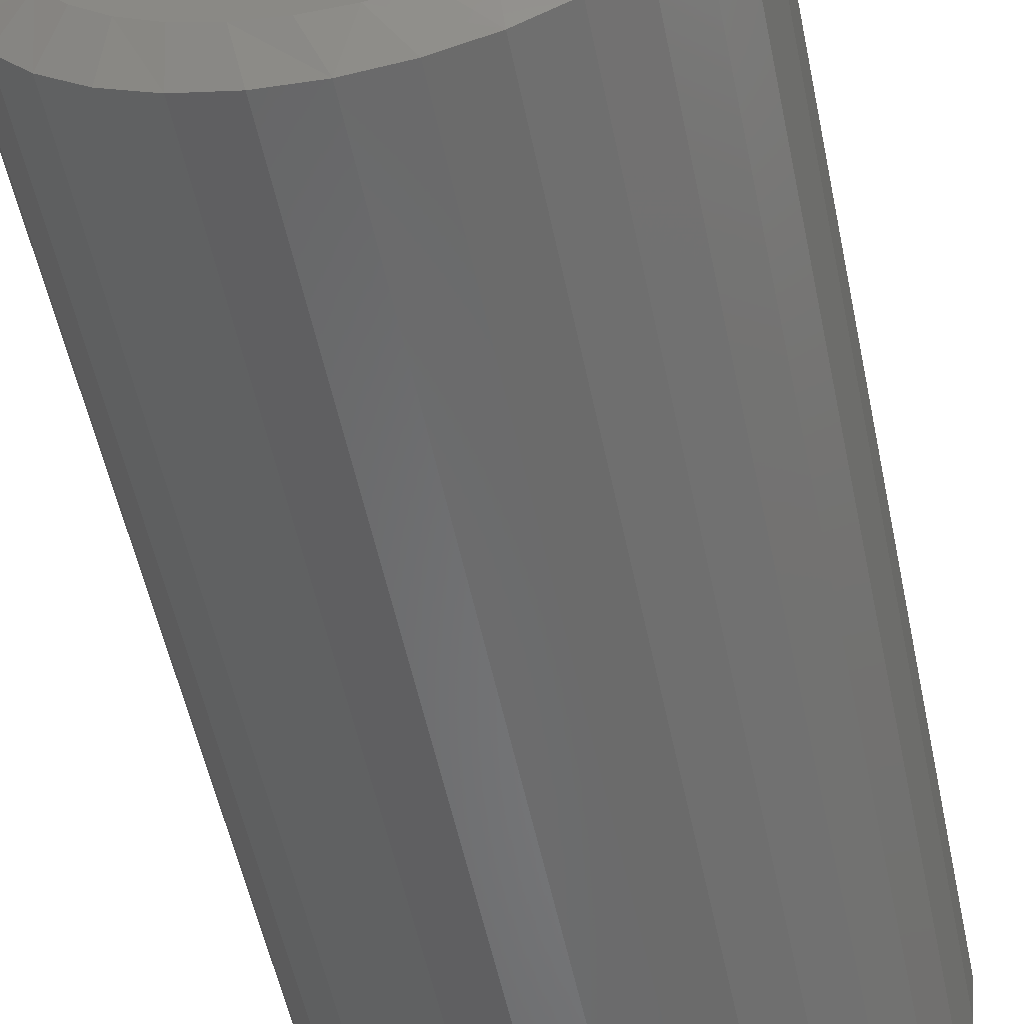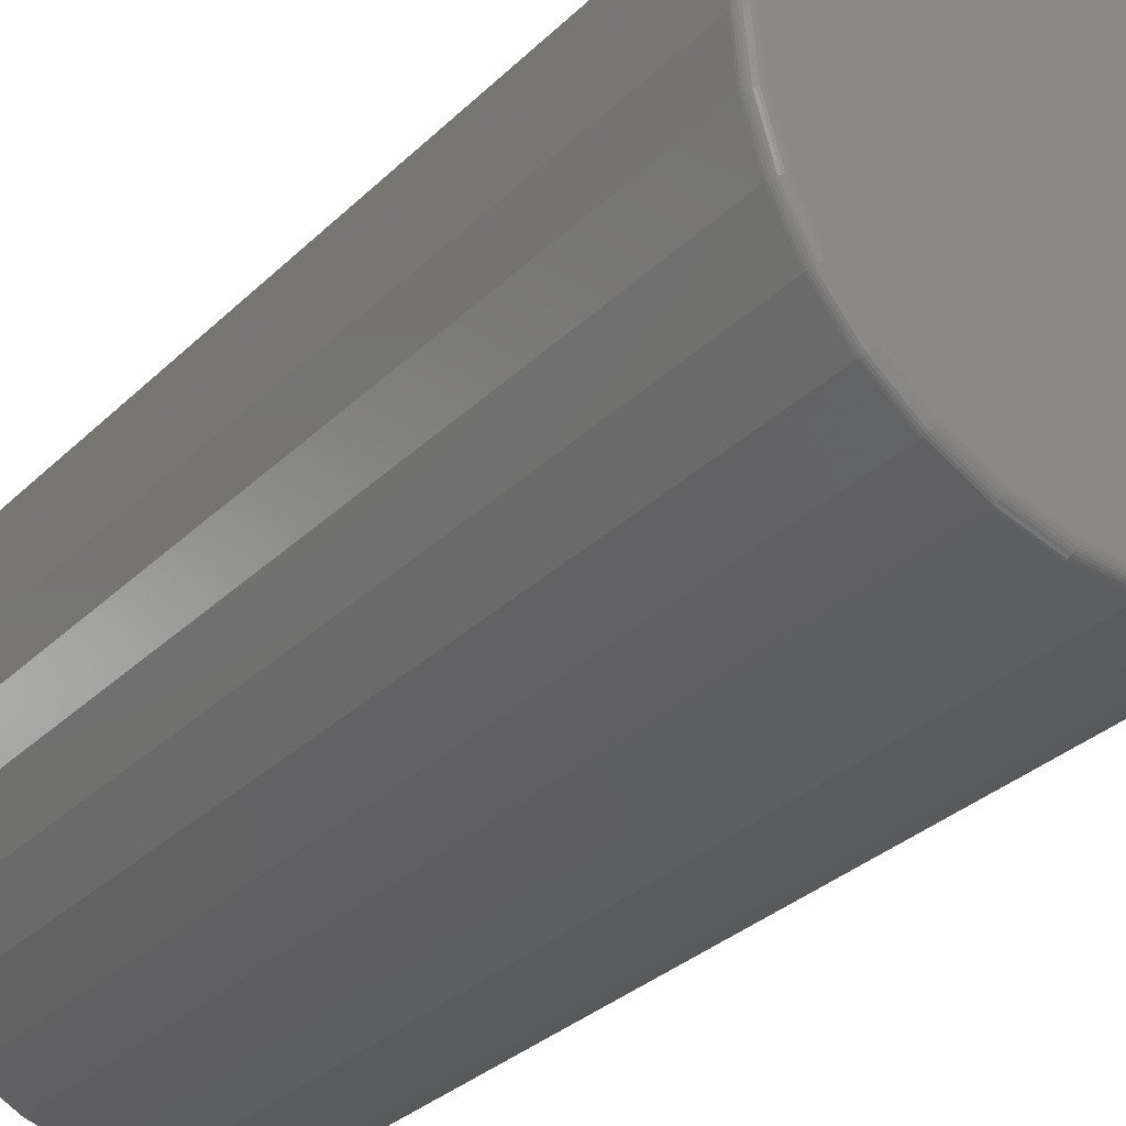
<metadata>
{"format":"stl","ext":"stl","renderer":"f3d","projection":"perspective","resolution":1024,"background":"white","views":[{"elev":-54.7,"azim":11.8,"up":"+Y"},{"elev":-30.3,"azim":144.1,"up":"+Y"}]}
</metadata>
<code>
# stl→obj: 353 verts, 702 faces
v 0.1934 0.003947 0.007812
v 0.1934 0.003947 0.7344
v 0.1898 -0.03302 0.007812
v 0.1898 -0.03302 0.7344
v 0.179 -0.06856 0.007812
v 0.179 -0.06856 0.7344
v 0.1615 -0.1013 0.007812
v 0.1615 -0.1013 0.7344
v 0.1379 -0.13 0.007812
v 0.1379 -0.13 0.7344
v 0.1092 -0.1536 0.007812
v 0.1092 -0.1536 0.7344
v 0.07646 -0.1711 0.007812
v 0.07646 -0.1711 0.7344
v 0.04091 -0.1819 0.007812
v 0.04091 -0.1819 0.7344
v 0.003947 -0.1855 0.007812
v 0.003947 -0.1855 0.7344
v -0.03302 -0.1819 0.007812
v -0.03302 -0.1819 0.7344
v -0.06856 -0.1711 0.007812
v -0.06856 -0.1711 0.7344
v -0.1013 -0.1536 0.007812
v -0.1013 -0.1536 0.7344
v -0.13 -0.13 0.007812
v -0.13 -0.13 0.7344
v -0.1536 -0.1013 0.007812
v -0.1536 -0.1013 0.7344
v -0.1711 -0.06856 0.007812
v -0.1711 -0.06856 0.7344
v -0.1819 -0.03302 0.007812
v -0.1819 -0.03302 0.7344
v -0.1855 0.003947 0.007812
v -0.1855 0.003947 0.7344
v -0.1819 0.04091 0.007812
v -0.1819 0.04091 0.7344
v -0.1711 0.07646 0.007812
v -0.1711 0.07646 0.7344
v -0.1536 0.1092 0.007812
v -0.1536 0.1092 0.7344
v -0.13 0.1379 0.007812
v -0.13 0.1379 0.7344
v -0.1013 0.1615 0.007812
v -0.1013 0.1615 0.7344
v -0.06856 0.179 0.007812
v -0.06856 0.179 0.7344
v -0.03302 0.1898 0.007812
v -0.03302 0.1898 0.7344
v 0.003947 0.1934 0.007812
v 0.003947 0.1934 0.7344
v 0.04091 0.1898 0.007812
v 0.04091 0.1898 0.7344
v 0.07646 0.179 0.007812
v 0.07646 0.179 0.7344
v 0.1092 0.1615 0.007812
v 0.1092 0.1615 0.7344
v 0.1379 0.1379 0.007812
v 0.1379 0.1379 0.7344
v 0.1615 0.1092 0.007812
v 0.1615 0.1092 0.7344
v 0.179 0.07646 0.007812
v 0.179 0.07646 0.7344
v 0.1898 0.04091 0.007812
v 0.1898 0.04091 0.7344
v -0.02692 0.1591 0.75
v 0.03482 0.1591 0.75
v 0.003949 0.1622 0.75
v -0.0566 0.1501 0.75
v 0.0645 0.1501 0.75
v 0.07447 -0.1377 0.75
v -0.03935 -0.1482 0.75
v 0.04725 -0.1482 0.75
v -0.01065 -0.1536 0.75
v 0.01855 -0.1536 0.75
v 0.09185 0.1355 0.75
v -0.08396 0.1355 0.75
v 0.1158 0.1158 0.75
v -0.1079 0.1158 0.75
v 0.1355 0.09185 0.75
v -0.1276 0.09185 0.75
v 0.1501 0.0645 0.75
v -0.1422 0.0645 0.75
v 0.1591 0.03482 0.75
v -0.1512 0.03482 0.75
v 0.1622 0.003947 0.75
v -0.1543 0.00395 0.75
v 0.1595 -0.02513 0.75
v -0.1516 -0.02512 0.75
v 0.1515 -0.05321 0.75
v -0.1436 -0.05321 0.75
v 0.1385 -0.07935 0.75
v -0.1306 -0.07934 0.75
v 0.1209 -0.1026 0.75
v -0.113 -0.1026 0.75
v 0.0993 -0.1223 0.75
v -0.09141 -0.1223 0.75
v -0.06658 -0.1377 0.75
v 0.003947 0.1856 0
v 0.03939 0.1821 0
v -0.03149 0.1821 0
v -0.06557 0.1718 0
v 0.07347 0.1718 0
v 0.03939 -0.1742 0
v -0.03149 -0.1742 0
v 0.07347 -0.1639 0
v 0.003947 -0.1777 0
v -0.06557 -0.1639 0
v -0.09698 -0.1471 0
v 0.1049 -0.1471 0
v -0.1245 -0.1245 0
v 0.1324 -0.1245 0
v -0.1471 -0.09698 0
v 0.155 -0.09698 0
v -0.1639 -0.06557 0
v 0.1718 -0.06557 0
v -0.1742 -0.03149 0
v 0.1821 -0.03149 0
v -0.1777 0.003947 0
v 0.1856 0.003947 0
v -0.1742 0.03939 0
v 0.1821 0.03939 0
v -0.1639 0.07347 0
v 0.1718 0.07347 0
v -0.1471 0.1049 0
v 0.155 0.1049 0
v -0.1245 0.1324 0
v 0.1324 0.1324 0
v -0.09698 0.155 0
v 0.1049 0.155 0
v -0.1854 0.003947 0.006288
v -0.1817 0.04088 0.006288
v -0.1849 0.003947 0.004823
v -0.1813 0.0408 0.004823
v -0.1842 0.003947 0.003472
v -0.1806 0.04065 0.003472
v -0.1832 0.003947 0.002288
v -0.1796 0.04047 0.002288
v -0.1821 0.003947 0.001317
v -0.1785 0.04023 0.001317
v -0.1807 0.003947 0.0005947
v -0.1772 0.03997 0.0005947
v -0.1792 0.003947 0.0001501
v -0.1757 0.03969 0.0001501
v 0.1896 0.04088 0.006288
v 0.1933 0.003947 0.006288
v 0.1892 0.0408 0.004823
v 0.1928 0.003947 0.004823
v 0.1885 0.04065 0.003472
v 0.1921 0.003947 0.003472
v 0.1875 0.04047 0.002288
v 0.1911 0.003947 0.002288
v 0.1864 0.04023 0.001317
v 0.1899 0.003947 0.001317
v 0.1851 0.03997 0.0005947
v 0.1886 0.003947 0.0005947
v 0.1836 0.03969 0.0001501
v 0.1871 0.003947 0.0001501
v 0.1789 0.0764 0.006288
v 0.1784 0.07623 0.004823
v 0.1778 0.07595 0.003472
v 0.1769 0.07558 0.002288
v 0.1758 0.07513 0.001317
v 0.1745 0.07461 0.0005947
v 0.1732 0.07405 0.0001501
v 0.1614 0.1091 0.006288
v 0.161 0.1089 0.004823
v 0.1604 0.1085 0.003472
v 0.1596 0.1079 0.002288
v 0.1586 0.1073 0.001317
v 0.1575 0.1065 0.0005947
v 0.1563 0.1057 0.0001501
v 0.1378 0.1378 0.006288
v 0.1375 0.1375 0.004823
v 0.137 0.137 0.003472
v 0.1363 0.1363 0.002288
v 0.1355 0.1355 0.001317
v 0.1345 0.1345 0.0005947
v 0.1335 0.1335 0.0001501
v 0.1091 0.1614 0.006288
v 0.1089 0.161 0.004823
v 0.1085 0.1604 0.003472
v 0.1079 0.1596 0.002288
v 0.1073 0.1586 0.001317
v 0.1065 0.1575 0.0005947
v 0.1057 0.1563 0.0001501
v 0.0764 0.1789 0.006288
v 0.07623 0.1784 0.004823
v 0.07595 0.1778 0.003472
v 0.07558 0.1769 0.002288
v 0.07513 0.1758 0.001317
v 0.07461 0.1745 0.0005947
v 0.07405 0.1732 0.0001501
v 0.04088 0.1896 0.006288
v 0.0408 0.1892 0.004823
v 0.04065 0.1885 0.003472
v 0.04047 0.1875 0.002288
v 0.04023 0.1864 0.001317
v 0.03997 0.1851 0.0005947
v 0.03969 0.1836 0.0001501
v 0.003947 0.1933 0.006288
v 0.003947 0.1928 0.004823
v 0.003947 0.1921 0.003472
v 0.003947 0.1911 0.002288
v 0.003947 0.1899 0.001317
v 0.003947 0.1886 0.0005947
v 0.003947 0.1871 0.0001501
v -0.03299 0.1896 0.006288
v -0.0329 0.1892 0.004823
v -0.03276 0.1885 0.003472
v -0.03257 0.1875 0.002288
v -0.03234 0.1864 0.001317
v -0.03208 0.1851 0.0005947
v -0.03179 0.1836 0.0001501
v -0.0685 0.1789 0.006288
v -0.06833 0.1784 0.004823
v -0.06806 0.1778 0.003472
v -0.06769 0.1769 0.002288
v -0.06723 0.1758 0.001317
v -0.06672 0.1745 0.0005947
v -0.06615 0.1732 0.0001501
v -0.1012 0.1614 0.006288
v -0.101 0.161 0.004823
v -0.1006 0.1604 0.003472
v -0.1 0.1596 0.002288
v -0.09939 0.1586 0.001317
v -0.09864 0.1575 0.0005947
v -0.09782 0.1563 0.0001501
v -0.1299 0.1378 0.006288
v -0.1296 0.1375 0.004823
v -0.1291 0.137 0.003472
v -0.1284 0.1363 0.002288
v -0.1276 0.1355 0.001317
v -0.1266 0.1345 0.0005947
v -0.1256 0.1335 0.0001501
v -0.1535 0.1091 0.006288
v -0.1531 0.1089 0.004823
v -0.1525 0.1085 0.003472
v -0.1517 0.1079 0.002288
v -0.1507 0.1073 0.001317
v -0.1496 0.1065 0.0005947
v -0.1484 0.1057 0.0001501
v -0.171 0.0764 0.006288
v -0.1706 0.07623 0.004823
v -0.1699 0.07595 0.003472
v -0.169 0.07558 0.002288
v -0.1679 0.07513 0.001317
v -0.1666 0.07461 0.0005947
v -0.1653 0.07405 0.0001501
v 0.1896 -0.03299 0.006288
v 0.1892 -0.0329 0.004823
v 0.1885 -0.03276 0.003472
v 0.1875 -0.03257 0.002288
v 0.1864 -0.03234 0.001317
v 0.1851 -0.03208 0.0005947
v 0.1836 -0.03179 0.0001501
v -0.1817 -0.03299 0.006288
v -0.1813 -0.0329 0.004823
v -0.1806 -0.03276 0.003472
v -0.1796 -0.03257 0.002288
v -0.1785 -0.03234 0.001317
v -0.1772 -0.03208 0.0005947
v -0.1757 -0.03179 0.0001501
v -0.171 -0.0685 0.006288
v -0.1706 -0.06833 0.004823
v -0.1699 -0.06806 0.003472
v -0.169 -0.06769 0.002288
v -0.1679 -0.06723 0.001317
v -0.1666 -0.06672 0.0005947
v -0.1653 -0.06615 0.0001501
v -0.1535 -0.1012 0.006288
v -0.1531 -0.101 0.004823
v -0.1525 -0.1006 0.003472
v -0.1517 -0.1 0.002288
v -0.1507 -0.09939 0.001317
v -0.1496 -0.09864 0.0005947
v -0.1484 -0.09782 0.0001501
v -0.1299 -0.1299 0.006288
v -0.1296 -0.1296 0.004823
v -0.1291 -0.1291 0.003472
v -0.1284 -0.1284 0.002288
v -0.1276 -0.1276 0.001317
v -0.1266 -0.1266 0.0005947
v -0.1256 -0.1256 0.0001501
v -0.1012 -0.1535 0.006288
v -0.101 -0.1531 0.004823
v -0.1006 -0.1525 0.003472
v -0.1 -0.1517 0.002288
v -0.09939 -0.1507 0.001317
v -0.09864 -0.1496 0.0005947
v -0.09782 -0.1484 0.0001501
v -0.0685 -0.171 0.006288
v -0.06833 -0.1706 0.004823
v -0.06806 -0.1699 0.003472
v -0.06769 -0.169 0.002288
v -0.06723 -0.1679 0.001317
v -0.06672 -0.1666 0.0005947
v -0.06615 -0.1653 0.0001501
v -0.03299 -0.1817 0.006288
v -0.0329 -0.1813 0.004823
v -0.03276 -0.1806 0.003472
v -0.03257 -0.1796 0.002288
v -0.03234 -0.1785 0.001317
v -0.03208 -0.1772 0.0005947
v -0.03179 -0.1757 0.0001501
v 0.003947 -0.1854 0.006288
v 0.003947 -0.1849 0.004823
v 0.003947 -0.1842 0.003472
v 0.003947 -0.1832 0.002288
v 0.003947 -0.1821 0.001317
v 0.003947 -0.1807 0.0005947
v 0.003947 -0.1792 0.0001501
v 0.04088 -0.1817 0.006288
v 0.0408 -0.1813 0.004823
v 0.04065 -0.1806 0.003472
v 0.04047 -0.1796 0.002288
v 0.04023 -0.1785 0.001317
v 0.03997 -0.1772 0.0005947
v 0.03969 -0.1757 0.0001501
v 0.0764 -0.171 0.006288
v 0.07623 -0.1706 0.004823
v 0.07595 -0.1699 0.003472
v 0.07558 -0.169 0.002288
v 0.07513 -0.1679 0.001317
v 0.07461 -0.1666 0.0005947
v 0.07405 -0.1653 0.0001501
v 0.1091 -0.1535 0.006288
v 0.1089 -0.1531 0.004823
v 0.1085 -0.1525 0.003472
v 0.1079 -0.1517 0.002288
v 0.1073 -0.1507 0.001317
v 0.1065 -0.1496 0.0005947
v 0.1057 -0.1484 0.0001501
v 0.1378 -0.1299 0.006288
v 0.1375 -0.1296 0.004823
v 0.137 -0.1291 0.003472
v 0.1363 -0.1284 0.002288
v 0.1355 -0.1276 0.001317
v 0.1345 -0.1266 0.0005947
v 0.1335 -0.1256 0.0001501
v 0.1614 -0.1012 0.006288
v 0.161 -0.101 0.004823
v 0.1604 -0.1006 0.003472
v 0.1596 -0.1 0.002288
v 0.1586 -0.09939 0.001317
v 0.1575 -0.09864 0.0005947
v 0.1563 -0.09782 0.0001501
v 0.1789 -0.0685 0.006288
v 0.1784 -0.06833 0.004823
v 0.1778 -0.06806 0.003472
v 0.1769 -0.06769 0.002288
v 0.1758 -0.06723 0.001317
v 0.1745 -0.06672 0.0005947
v 0.1732 -0.06615 0.0001501
f 1 2 3
f 3 2 4
f 3 4 5
f 5 4 6
f 5 6 7
f 7 6 8
f 7 8 9
f 9 8 10
f 9 10 11
f 11 10 12
f 11 12 13
f 13 12 14
f 13 14 15
f 15 14 16
f 15 16 17
f 17 16 18
f 17 18 19
f 19 18 20
f 19 20 21
f 21 20 22
f 21 22 23
f 23 22 24
f 23 24 25
f 25 24 26
f 25 26 27
f 27 26 28
f 27 28 29
f 29 28 30
f 29 30 31
f 31 30 32
f 31 32 33
f 33 32 34
f 33 34 35
f 35 34 36
f 35 36 37
f 37 36 38
f 37 38 39
f 39 38 40
f 39 40 41
f 41 40 42
f 41 42 43
f 43 42 44
f 43 44 45
f 45 44 46
f 45 46 47
f 47 46 48
f 47 48 49
f 49 48 50
f 49 50 51
f 51 50 52
f 51 52 53
f 53 52 54
f 53 54 55
f 55 54 56
f 55 56 57
f 57 56 58
f 57 58 59
f 59 58 60
f 59 60 61
f 61 60 62
f 61 62 63
f 63 62 64
f 63 64 1
f 1 64 2
f 65 66 67
f 66 65 68
f 66 68 69
f 70 71 72
f 72 71 73
f 72 73 74
f 69 68 75
f 75 68 76
f 75 76 77
f 77 76 78
f 77 78 79
f 79 78 80
f 79 80 81
f 81 80 82
f 81 82 83
f 83 82 84
f 83 84 85
f 85 84 86
f 85 86 87
f 87 86 88
f 87 88 89
f 89 88 90
f 89 90 91
f 91 90 92
f 91 92 93
f 93 92 94
f 93 94 95
f 95 94 96
f 95 96 70
f 70 96 97
f 70 97 71
f 82 38 36
f 2 64 85
f 81 62 60
f 77 58 56
f 69 54 52
f 67 50 48
f 68 46 44
f 78 42 40
f 86 84 34
f 34 84 82
f 34 82 36
f 81 83 62
f 62 83 85
f 62 85 64
f 77 79 58
f 58 79 81
f 58 81 60
f 69 75 54
f 54 75 77
f 54 77 56
f 67 66 50
f 50 66 69
f 50 69 52
f 68 65 46
f 46 65 67
f 46 67 48
f 78 76 42
f 42 76 68
f 42 68 44
f 82 80 38
f 38 80 78
f 38 78 40
f 28 26 92
f 92 30 28
f 90 30 92
f 24 22 96
f 96 26 24
f 94 26 96
f 20 18 71
f 71 22 20
f 97 22 71
f 16 14 74
f 74 18 16
f 73 18 74
f 12 10 70
f 70 14 12
f 72 14 70
f 8 6 93
f 93 10 8
f 95 10 93
f 89 6 4
f 91 6 89
f 34 32 86
f 94 92 26
f 97 96 22
f 73 71 18
f 72 74 14
f 95 70 10
f 91 93 6
f 2 85 87
f 2 87 89
f 2 89 4
f 90 88 30
f 30 88 86
f 30 86 32
f 98 99 100
f 101 100 99
f 102 101 99
f 103 104 105
f 106 104 103
f 104 107 105
f 105 107 108
f 105 108 109
f 109 108 110
f 109 110 111
f 111 110 112
f 111 112 113
f 113 112 114
f 113 114 115
f 115 114 116
f 115 116 117
f 117 116 118
f 117 118 119
f 119 118 120
f 119 120 121
f 121 120 122
f 121 122 123
f 123 122 124
f 123 124 125
f 125 124 126
f 125 126 127
f 127 126 128
f 127 128 129
f 129 128 101
f 129 101 102
f 33 35 130
f 130 35 131
f 130 131 132
f 132 131 133
f 132 133 134
f 134 133 135
f 134 135 136
f 136 135 137
f 136 137 138
f 138 137 139
f 138 139 140
f 140 139 141
f 140 141 142
f 142 141 143
f 142 143 118
f 118 143 120
f 63 1 144
f 144 1 145
f 144 145 146
f 146 145 147
f 146 147 148
f 148 147 149
f 148 149 150
f 150 149 151
f 150 151 152
f 152 151 153
f 152 153 154
f 154 153 155
f 154 155 156
f 156 155 157
f 156 157 121
f 121 157 119
f 61 63 158
f 158 63 144
f 158 144 159
f 159 144 146
f 159 146 160
f 160 146 148
f 160 148 161
f 161 148 150
f 161 150 162
f 162 150 152
f 162 152 163
f 163 152 154
f 163 154 164
f 164 154 156
f 164 156 123
f 123 156 121
f 59 61 165
f 165 61 158
f 165 158 166
f 166 158 159
f 166 159 167
f 167 159 160
f 167 160 168
f 168 160 161
f 168 161 169
f 169 161 162
f 169 162 170
f 170 162 163
f 170 163 171
f 171 163 164
f 171 164 125
f 125 164 123
f 57 59 172
f 172 59 165
f 172 165 173
f 173 165 166
f 173 166 174
f 174 166 167
f 174 167 175
f 175 167 168
f 175 168 176
f 176 168 169
f 176 169 177
f 177 169 170
f 177 170 178
f 178 170 171
f 178 171 127
f 127 171 125
f 55 57 179
f 179 57 172
f 179 172 180
f 180 172 173
f 180 173 181
f 181 173 174
f 181 174 182
f 182 174 175
f 182 175 183
f 183 175 176
f 183 176 184
f 184 176 177
f 184 177 185
f 185 177 178
f 185 178 129
f 129 178 127
f 53 55 186
f 186 55 179
f 186 179 187
f 187 179 180
f 187 180 188
f 188 180 181
f 188 181 189
f 189 181 182
f 189 182 190
f 190 182 183
f 190 183 191
f 191 183 184
f 191 184 192
f 192 184 185
f 192 185 102
f 102 185 129
f 51 53 193
f 193 53 186
f 193 186 194
f 194 186 187
f 194 187 195
f 195 187 188
f 195 188 196
f 196 188 189
f 196 189 197
f 197 189 190
f 197 190 198
f 198 190 191
f 198 191 199
f 199 191 192
f 199 192 99
f 99 192 102
f 49 51 200
f 200 51 193
f 200 193 201
f 201 193 194
f 201 194 202
f 202 194 195
f 202 195 203
f 203 195 196
f 203 196 204
f 204 196 197
f 204 197 205
f 205 197 198
f 205 198 206
f 206 198 199
f 206 199 98
f 98 199 99
f 47 49 207
f 207 49 200
f 207 200 208
f 208 200 201
f 208 201 209
f 209 201 202
f 209 202 210
f 210 202 203
f 210 203 211
f 211 203 204
f 211 204 212
f 212 204 205
f 212 205 213
f 213 205 206
f 213 206 100
f 100 206 98
f 45 47 214
f 214 47 207
f 214 207 215
f 215 207 208
f 215 208 216
f 216 208 209
f 216 209 217
f 217 209 210
f 217 210 218
f 218 210 211
f 218 211 219
f 219 211 212
f 219 212 220
f 220 212 213
f 220 213 101
f 101 213 100
f 43 45 221
f 221 45 214
f 221 214 222
f 222 214 215
f 222 215 223
f 223 215 216
f 223 216 224
f 224 216 217
f 224 217 225
f 225 217 218
f 225 218 226
f 226 218 219
f 226 219 227
f 227 219 220
f 227 220 128
f 128 220 101
f 41 43 228
f 228 43 221
f 228 221 229
f 229 221 222
f 229 222 230
f 230 222 223
f 230 223 231
f 231 223 224
f 231 224 232
f 232 224 225
f 232 225 233
f 233 225 226
f 233 226 234
f 234 226 227
f 234 227 126
f 126 227 128
f 39 41 235
f 235 41 228
f 235 228 236
f 236 228 229
f 236 229 237
f 237 229 230
f 237 230 238
f 238 230 231
f 238 231 239
f 239 231 232
f 239 232 240
f 240 232 233
f 240 233 241
f 241 233 234
f 241 234 124
f 124 234 126
f 37 39 242
f 242 39 235
f 242 235 243
f 243 235 236
f 243 236 244
f 244 236 237
f 244 237 245
f 245 237 238
f 245 238 246
f 246 238 239
f 246 239 247
f 247 239 240
f 247 240 248
f 248 240 241
f 248 241 122
f 122 241 124
f 35 37 131
f 131 37 242
f 131 242 133
f 133 242 243
f 133 243 135
f 135 243 244
f 135 244 137
f 137 244 245
f 137 245 139
f 139 245 246
f 139 246 141
f 141 246 247
f 141 247 143
f 143 247 248
f 143 248 120
f 120 248 122
f 1 3 145
f 145 3 249
f 145 249 147
f 147 249 250
f 147 250 149
f 149 250 251
f 149 251 151
f 151 251 252
f 151 252 153
f 153 252 253
f 153 253 155
f 155 253 254
f 155 254 157
f 157 254 255
f 157 255 119
f 119 255 117
f 31 33 256
f 256 33 130
f 256 130 257
f 257 130 132
f 257 132 258
f 258 132 134
f 258 134 259
f 259 134 136
f 259 136 260
f 260 136 138
f 260 138 261
f 261 138 140
f 261 140 262
f 262 140 142
f 262 142 116
f 116 142 118
f 29 31 263
f 263 31 256
f 263 256 264
f 264 256 257
f 264 257 265
f 265 257 258
f 265 258 266
f 266 258 259
f 266 259 267
f 267 259 260
f 267 260 268
f 268 260 261
f 268 261 269
f 269 261 262
f 269 262 114
f 114 262 116
f 27 29 270
f 270 29 263
f 270 263 271
f 271 263 264
f 271 264 272
f 272 264 265
f 272 265 273
f 273 265 266
f 273 266 274
f 274 266 267
f 274 267 275
f 275 267 268
f 275 268 276
f 276 268 269
f 276 269 112
f 112 269 114
f 25 27 277
f 277 27 270
f 277 270 278
f 278 270 271
f 278 271 279
f 279 271 272
f 279 272 280
f 280 272 273
f 280 273 281
f 281 273 274
f 281 274 282
f 282 274 275
f 282 275 283
f 283 275 276
f 283 276 110
f 110 276 112
f 23 25 284
f 284 25 277
f 284 277 285
f 285 277 278
f 285 278 286
f 286 278 279
f 286 279 287
f 287 279 280
f 287 280 288
f 288 280 281
f 288 281 289
f 289 281 282
f 289 282 290
f 290 282 283
f 290 283 108
f 108 283 110
f 21 23 291
f 291 23 284
f 291 284 292
f 292 284 285
f 292 285 293
f 293 285 286
f 293 286 294
f 294 286 287
f 294 287 295
f 295 287 288
f 295 288 296
f 296 288 289
f 296 289 297
f 297 289 290
f 297 290 107
f 107 290 108
f 19 21 298
f 298 21 291
f 298 291 299
f 299 291 292
f 299 292 300
f 300 292 293
f 300 293 301
f 301 293 294
f 301 294 302
f 302 294 295
f 302 295 303
f 303 295 296
f 303 296 304
f 304 296 297
f 304 297 104
f 104 297 107
f 17 19 305
f 305 19 298
f 305 298 306
f 306 298 299
f 306 299 307
f 307 299 300
f 307 300 308
f 308 300 301
f 308 301 309
f 309 301 302
f 309 302 310
f 310 302 303
f 310 303 311
f 311 303 304
f 311 304 106
f 106 304 104
f 15 17 312
f 312 17 305
f 312 305 313
f 313 305 306
f 313 306 314
f 314 306 307
f 314 307 315
f 315 307 308
f 315 308 316
f 316 308 309
f 316 309 317
f 317 309 310
f 317 310 318
f 318 310 311
f 318 311 103
f 103 311 106
f 13 15 319
f 319 15 312
f 319 312 320
f 320 312 313
f 320 313 321
f 321 313 314
f 321 314 322
f 322 314 315
f 322 315 323
f 323 315 316
f 323 316 324
f 324 316 317
f 324 317 325
f 325 317 318
f 325 318 105
f 105 318 103
f 11 13 326
f 326 13 319
f 326 319 327
f 327 319 320
f 327 320 328
f 328 320 321
f 328 321 329
f 329 321 322
f 329 322 330
f 330 322 323
f 330 323 331
f 331 323 324
f 331 324 332
f 332 324 325
f 332 325 109
f 109 325 105
f 9 11 333
f 333 11 326
f 333 326 334
f 334 326 327
f 334 327 335
f 335 327 328
f 335 328 336
f 336 328 329
f 336 329 337
f 337 329 330
f 337 330 338
f 338 330 331
f 338 331 339
f 339 331 332
f 339 332 111
f 111 332 109
f 7 9 340
f 340 9 333
f 340 333 341
f 341 333 334
f 341 334 342
f 342 334 335
f 342 335 343
f 343 335 336
f 343 336 344
f 344 336 337
f 344 337 345
f 345 337 338
f 345 338 346
f 346 338 339
f 346 339 113
f 113 339 111
f 5 7 347
f 347 7 340
f 347 340 348
f 348 340 341
f 348 341 349
f 349 341 342
f 349 342 350
f 350 342 343
f 350 343 351
f 351 343 344
f 351 344 352
f 352 344 345
f 352 345 353
f 353 345 346
f 353 346 115
f 115 346 113
f 3 5 249
f 249 5 347
f 249 347 250
f 250 347 348
f 250 348 251
f 251 348 349
f 251 349 252
f 252 349 350
f 252 350 253
f 253 350 351
f 253 351 254
f 254 351 352
f 254 352 255
f 255 352 353
f 255 353 117
f 117 353 115

</code>
